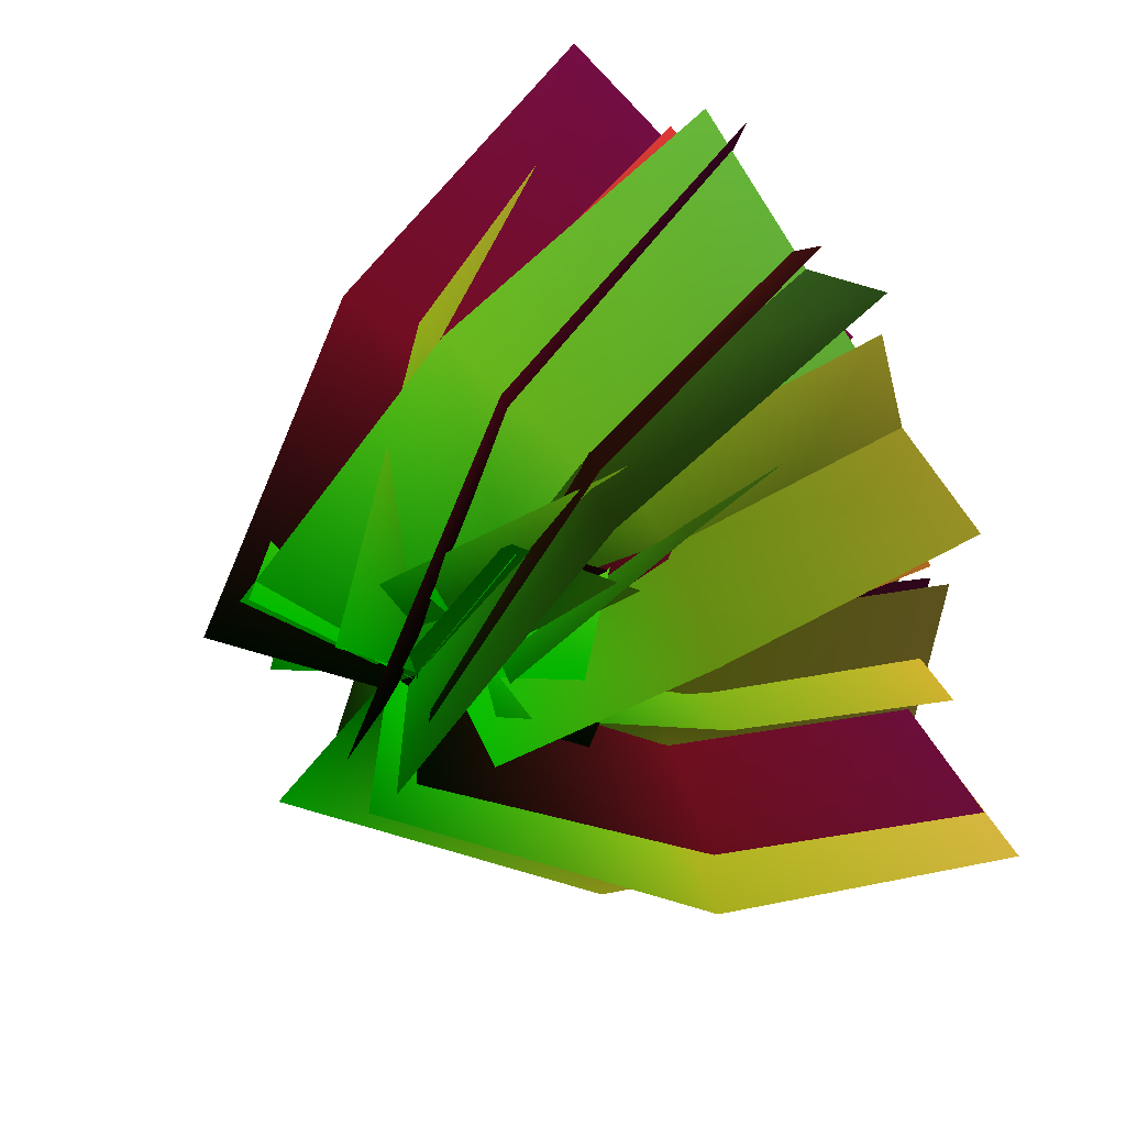
<metadata>
{"format":"obj","ext":"obj","renderer":"f3d","projection":"perspective","resolution":1024,"background":"white","views":[{"elev":54.2,"azim":52.6,"up":"+Z"}]}
</metadata>
<code>
o tree
v 0.8153 3.748 5.041 0.003922 0.8588 0
v -1.26 -3.8 -4.676 0.003922 0.8588 0
v 4.921 8.512 1.692 0.8039 0.8588 0.1569
v 5.215 4.046 -9.956 0.8039 0.8588 0.1569
v 7.323 15.96 -0.2091 0.9843 0.8588 0.3176
v 8.368 13.79 -12.45 0.9843 0.8588 0.3176
v 0.8153 3.748 5.041 0.003922 0.8588 0
v -1.26 -3.8 -4.676 0.003922 0.8588 0
v 4.921 8.512 1.692 0.8039 0.8588 0.1569
v 5.215 4.046 -9.956 0.8039 0.8588 0.1569
v 7.323 15.96 -0.2091 0.9843 0.8588 0.3176
v 8.368 13.79 -12.45 0.9843 0.8588 0.3176
v -4.783 3.753 -1.779 0.003922 0.8588 0
v 4.338 -3.805 2.144 0.003922 0.8588 0
v -0.6541 8.548 -5.146 0.8039 0.8588 0.1569
v 10.79 4.009 -3.118 0.8039 0.8588 0.1569
v 1.755 16.02 -7.054 0.9843 0.8588 0.3176
v 13.94 13.73 -5.609 0.9843 0.8588 0.3176
v -4.783 3.753 -1.779 0.003922 0.8588 0
v 4.338 -3.805 2.144 0.003922 0.8588 0
v -0.6541 8.548 -5.146 0.8039 0.8588 0.1569
v 10.79 4.009 -3.118 0.8039 0.8588 0.1569
v 1.755 16.02 -7.054 0.9843 0.8588 0.3176
v 13.94 13.73 -5.609 0.9843 0.8588 0.3176
v -3.042 3.635 -4.002 0.003922 0.06274 0
v 3.25 -3.696 3.488 0.003922 0.06274 0
v -4.974 8.467 0.8476 0.4902 0.06274 0.1569
v 0.2625 4.098 10.99 0.4902 0.06274 0.1569
v -5.997 15.88 3.591 0.4902 0.06274 0.3137
v -1.074 13.74 14.57 0.4902 0.06274 0.3137
v -3.042 3.635 -4.002 0.003922 0.06274 0
v 3.25 -3.696 3.488 0.003922 0.06274 0
v -4.974 8.467 0.8476 0.4902 0.06274 0.1569
v 0.2625 4.098 10.99 0.4902 0.06274 0.1569
v -5.997 15.88 3.591 0.4902 0.06274 0.3137
v -1.074 13.74 14.57 0.4902 0.06274 0.3137
v 4.973 3.628 -0.7667 0.003922 0.06274 0
v -4.766 -3.689 0.2535 0.003922 0.06274 0
v 3.057 8.414 4.045 0.4902 0.06274 0.1569
v -7.768 4.15 7.795 0.4902 0.06274 0.1569
v 2.039 15.79 6.774 0.4902 0.06274 0.3137
v -9.11 13.83 11.39 0.4902 0.06274 0.3137
v 4.973 3.628 -0.7667 0.003922 0.06274 0
v -4.766 -3.689 0.2535 0.003922 0.06274 0
v 3.057 8.414 4.045 0.4902 0.06274 0.1569
v -7.768 4.15 7.795 0.4902 0.06274 0.1569
v 2.039 15.79 6.774 0.4902 0.06274 0.3137
v -9.11 13.83 11.39 0.4902 0.06274 0.3137
v 3.727 3.843 -2.97 0.003922 0.8118 0
v -3.268 -2.722 3.127 0.003922 0.8118 0
v -1.031 8.755 -4.612 0.7569 0.8118 0.149
v -10.22 4.733 0.7244 0.7569 0.8118 0.149
v -3.696 15.82 -5.554 0.9843 0.8118 0.298
v -13.7 13.93 -0.5041 0.9843 0.8118 0.298
v 3.727 3.843 -2.97 0.003922 0.8118 0
v -3.268 -2.722 3.127 0.003922 0.8118 0
v -1.031 8.755 -4.612 0.7569 0.8118 0.149
v -10.22 4.733 0.7244 0.7569 0.8118 0.149
v -3.696 15.82 -5.554 0.9843 0.8118 0.298
v -13.7 13.93 -0.5041 0.9843 0.8118 0.298
v 1.115 3.845 4.631 0.003922 0.8118 0
v -0.656 -2.724 -4.474 0.003922 0.8118 0
v -3.654 8.772 2.984 0.7569 0.8118 0.149
v -7.602 4.717 -6.873 0.7569 0.8118 0.149
v -6.323 15.85 2.041 0.9843 0.8118 0.298
v -11.07 13.9 -8.099 0.9843 0.8118 0.298
v 1.115 3.845 4.631 0.003922 0.8118 0
v -0.656 -2.724 -4.474 0.003922 0.8118 0
v -3.654 8.772 2.984 0.7569 0.8118 0.149
v -7.602 4.717 -6.873 0.7569 0.8118 0.149
v -6.323 15.85 2.041 0.9843 0.8118 0.298
v -11.07 13.9 -8.099 0.9843 0.8118 0.298
v -4.186 3.841 -2.277 0.003922 0.8824 0
v 4.154 -2.731 1.794 0.003922 0.8824 0
v -3.806 8.799 2.835 0.4902 0.8824 0.149
v 4.7 4.618 9.119 0.4902 0.8824 0.149
v -3.525 15.86 5.775 0.4902 0.8824 0.298
v 5.063 13.72 12.92 0.4902 0.8824 0.298
v -4.186 3.841 -2.277 0.003922 0.8824 0
v 4.154 -2.731 1.794 0.003922 0.8824 0
v -3.806 8.799 2.835 0.4902 0.8824 0.149
v 4.7 4.618 9.119 0.4902 0.8824 0.149
v -3.525 15.86 5.775 0.4902 0.8824 0.298
v 5.063 13.72 12.92 0.4902 0.8824 0.298
v 3.835 3.835 -2.838 0.003922 0.8824 0
v -3.868 -2.725 2.355 0.003922 0.8824 0
v 4.213 8.751 2.238 0.4902 0.8824 0.149
v -3.319 4.666 9.716 0.4902 0.8824 0.149
v 4.493 15.77 5.162 0.4902 0.8824 0.298
v -2.955 13.81 13.53 0.4902 0.8824 0.298
v 3.835 3.835 -2.838 0.003922 0.8824 0
v -3.868 -2.725 2.355 0.003922 0.8824 0
v 4.213 8.751 2.238 0.4902 0.8824 0.149
v -3.319 4.666 9.716 0.4902 0.8824 0.149
v 4.493 15.77 5.162 0.4902 0.8824 0.298
v -2.955 13.81 13.53 0.4902 0.8824 0.298
v -0.05015 3.988 -4.594 0.003922 0.8627 0
v 0.4114 -2.066 4.348 0.003922 0.8627 0
v -4.122 9.024 -1.793 0.7333 0.8627 0.1451
v -5.223 5.117 8.224 0.7333 0.8627 0.1451
v -6.43 15.89 -0.1646 0.9843 0.8627 0.2902
v -8.195 13.95 10.32 0.9843 0.8627 0.2902
v -0.05015 3.988 -4.594 0.003922 0.8627 0
v 0.4114 -2.066 4.348 0.003922 0.8627 0
v -4.122 9.024 -1.793 0.7333 0.8627 0.1451
v -5.223 5.117 8.224 0.7333 0.8627 0.1451
v -6.43 15.89 -0.1646 0.9843 0.8627 0.2902
v -8.195 13.95 10.32 0.9843 0.8627 0.2902
v 4.266 3.984 1.713 0.003922 0.8627 0
v -3.905 -2.063 -1.959 0.003922 0.8627 0
v 0.2093 8.998 4.504 0.7333 0.8627 0.1451
v -9.553 5.142 1.927 0.7333 0.8627 0.1451
v -2.093 15.84 6.128 0.9843 0.8627 0.2902
v -12.53 13.99 4.028 0.9843 0.8627 0.2902
v 4.266 3.984 1.713 0.003922 0.8627 0
v -3.905 -2.063 -1.959 0.003922 0.8627 0
v 0.2093 8.998 4.504 0.7333 0.8627 0.1451
v -9.553 5.142 1.927 0.7333 0.8627 0.1451
v -2.093 15.84 6.128 0.9843 0.8627 0.2902
v -12.53 13.99 4.028 0.9843 0.8627 0.2902
v 0.4748 3.995 4.555 0.003922 0.07059 0
v -0.8017 -1.982 -4.28 0.003922 0.07059 0
v 4.322 9.048 1.359 0.4902 0.07059 0.1451
v 4.431 5.085 -8.626 0.4902 0.07059 0.1451
v 6.642 15.82 -0.5208 0.4902 0.07059 0.2902
v 7.412 13.79 -11.04 0.4902 0.07059 0.2902
v 0.4748 3.995 4.555 0.003922 0.07059 0
v -0.8017 -1.982 -4.28 0.003922 0.07059 0
v 4.322 9.048 1.359 0.4902 0.07059 0.1451
v 4.431 5.085 -8.626 0.4902 0.07059 0.1451
v 6.642 15.82 -0.5208 0.4902 0.07059 0.2902
v 7.412 13.79 -11.04 0.4902 0.07059 0.2902
v -4.394 3.999 -1.276 0.003922 0.07059 0
v 4.067 -1.986 1.55 0.003922 0.07059 0
v -0.5323 9.075 -4.484 0.4902 0.07059 0.1451
v 9.285 5.058 -2.783 0.4902 0.07059 0.1451
v 1.795 15.87 -6.37 0.4902 0.07059 0.2902
v 12.26 13.74 -5.193 0.4902 0.07059 0.2902
v -4.394 3.999 -1.276 0.003922 0.07059 0
v 4.067 -1.986 1.55 0.003922 0.07059 0
v -0.5323 9.075 -4.484 0.4902 0.07059 0.1451
v 9.285 5.058 -2.783 0.4902 0.07059 0.1451
v 1.795 15.87 -6.37 0.4902 0.07059 0.2902
v 12.26 13.74 -5.193 0.4902 0.07059 0.2902
v -3.124 4.262 -2.918 0.003922 0.2627 0
v 3.17 -0.8671 2.576 0.003922 0.2627 0
v -3.689 9.488 1.738 0.6863 0.2627 0.1333
v 2.457 5.871 8.467 0.6863 0.2627 0.1333
v -3.981 15.99 4.567 0.9843 0.2627 0.2706
v 2.089 14.03 12.01 0.9843 0.2627 0.2706
v -3.124 4.262 -2.918 0.003922 0.2627 0
v 3.17 -0.8671 2.576 0.003922 0.2627 0
v -3.689 9.488 1.738 0.6863 0.2627 0.1333
v 2.457 5.871 8.467 0.6863 0.2627 0.1333
v -3.981 15.99 4.567 0.9843 0.2627 0.2706
v 2.089 14.03 12.01 0.9843 0.2627 0.2706
v 3.755 4.256 -2.058 0.003922 0.2627 0
v -3.709 -0.8604 1.715 0.003922 0.2627 0
v 3.193 9.453 2.577 0.6863 0.2627 0.1333
v -4.425 5.907 7.628 0.6863 0.2627 0.1333
v 2.901 15.92 5.391 0.9843 0.2627 0.2706
v -4.794 14.1 11.19 0.9843 0.2627 0.2706
v 3.755 4.256 -2.058 0.003922 0.2627 0
v -3.709 -0.8604 1.715 0.003922 0.2627 0
v 3.193 9.453 2.577 0.6863 0.2627 0.1333
v -4.425 5.907 7.628 0.6863 0.2627 0.1333
v 2.901 15.92 5.391 0.9843 0.2627 0.2706
v -4.794 14.1 11.19 0.9843 0.2627 0.2706
v 3.661 4.272 2.161 0.003922 0.5765 0
v -3.625 -0.6977 -1.833 0.003922 0.5765 0
v 3.218 9.528 -2.428 0.4902 0.5765 0.1333
v -4.18 6.041 -7.608 0.4902 0.5765 0.1333
v 2.996 15.96 -5.238 0.4902 0.5765 0.2706
v -4.46 14.16 -11.14 0.4902 0.5765 0.2706
v 3.661 4.272 2.161 0.003922 0.5765 0
v -3.625 -0.6977 -1.833 0.003922 0.5765 0
v 3.218 9.528 -2.428 0.4902 0.5765 0.1333
v -4.18 6.041 -7.608 0.4902 0.5765 0.1333
v 2.996 15.96 -5.238 0.4902 0.5765 0.2706
v -4.46 14.16 -11.14 0.4902 0.5765 0.2706
v -3.151 4.279 2.843 0.003922 0.5765 0
v 3.187 -0.7045 -2.516 0.003922 0.5765 0
v -3.595 9.562 -1.767 0.4902 0.5765 0.1333
v 2.634 6.006 -8.269 0.4902 0.5765 0.1333
v -3.818 16.03 -4.59 0.4902 0.5765 0.2706
v 2.355 14.09 -11.79 0.4902 0.5765 0.2706
v -3.151 4.279 2.843 0.003922 0.5765 0
v 3.187 -0.7045 -2.516 0.003922 0.5765 0
v -3.595 9.562 -1.767 0.4902 0.5765 0.1333
v 2.634 6.006 -8.269 0.4902 0.5765 0.1333
v -3.818 16.03 -4.59 0.4902 0.5765 0.2706
v 2.355 14.09 -11.79 0.4902 0.5765 0.2706
v -4.048 4.443 0.1732 0.003922 0.9373 0
v 3.878 0.01324 -0.3813 0.003922 0.9373 0
v -1.203 9.838 3.545 0.6549 0.9373 0.1294
v 7.259 6.502 3.626 0.6549 0.9373 0.1294
v 0.6557 16.11 5.697 0.9843 0.9373 0.2588
v 9.528 14.18 6.253 0.9843 0.9373 0.2588
v -4.048 4.443 0.1732 0.003922 0.9373 0
v 3.878 0.01324 -0.3813 0.003922 0.9373 0
v -1.203 9.838 3.545 0.6549 0.9373 0.1294
v 7.259 6.502 3.626 0.6549 0.9373 0.1294
v 0.6557 16.11 5.697 0.9843 0.9373 0.2588
v 9.528 14.18 6.253 0.9843 0.9373 0.2588
v 0.8799 4.437 -3.961 0.003922 0.9373 0
v -1.05 0.01872 3.753 0.003922 0.9373 0
v 3.717 9.815 -0.5983 0.6549 0.9373 0.1294
v 2.34 6.524 7.769 0.6549 0.9373 0.1294
v 5.569 16.06 1.546 0.9843 0.9373 0.2588
v 4.615 14.23 10.4 0.9843 0.9373 0.2588
v 0.8799 4.437 -3.961 0.003922 0.9373 0
v -1.05 0.01872 3.753 0.003922 0.9373 0
v 3.717 9.815 -0.5983 0.6549 0.9373 0.1294
v 2.34 6.524 7.769 0.6549 0.9373 0.1294
v 5.569 16.06 1.546 0.9843 0.9373 0.2588
v 4.615 14.23 10.4 0.9843 0.9373 0.2588
v 3.974 4.473 -0.4132 0.003922 0.2039 0
v -3.8 0.3153 0.5879 0.003922 0.2039 0
v 1.055 9.93 -3.44 0.4902 0.2039 0.1255
v -7.25 6.839 -2.989 0.4902 0.2039 0.1255
v -0.7808 16.16 -5.385 0.4902 0.2039 0.2549
v -9.493 14.48 -5.367 0.4902 0.2039 0.2549
v 3.974 4.473 -0.4132 0.003922 0.2039 0
v -3.8 0.3153 0.5879 0.003922 0.2039 0
v 1.055 9.93 -3.44 0.4902 0.2039 0.1255
v -7.25 6.839 -2.989 0.4902 0.2039 0.1255
v -0.7808 16.16 -5.385 0.4902 0.2039 0.2549
v -9.493 14.48 -5.367 0.4902 0.2039 0.2549
v -0.529 4.478 3.955 0.003922 0.2039 0
v 0.7036 0.3101 -3.78 0.003922 0.2039 0
v -3.456 9.95 0.9207 0.4902 0.2039 0.1255
v -2.739 6.818 -7.35 0.4902 0.2039 0.1255
v -5.298 16.2 -1.031 0.4902 0.2039 0.2549
v -4.977 14.44 -9.721 0.4902 0.2039 0.2549
v -0.529 4.478 3.955 0.003922 0.2039 0
v 0.7036 0.3101 -3.78 0.003922 0.2039 0
v -3.456 9.95 0.9207 0.4902 0.2039 0.1255
v -2.739 6.818 -7.35 0.4902 0.2039 0.1255
v -5.298 16.2 -1.031 0.4902 0.2039 0.2549
v -4.977 14.44 -9.721 0.4902 0.2039 0.2549
v -0.3805 4.726 3.668 0.003922 0.8627 0
v 0.2575 1.357 -3.581 0.003922 0.8627 0
v 2.773 10.32 1.57 0.6157 0.8627 0.1216
v 3.747 7.575 -5.902 0.6157 0.8627 0.1216
v 5.004 16.31 0.1067 0.9843 0.8627 0.2431
v 6.356 14.61 -7.613 0.9843 0.8627 0.2431
v -0.3805 4.726 3.668 0.003922 0.8627 0
v 0.2575 1.357 -3.581 0.003922 0.8627 0
v 2.773 10.32 1.57 0.6157 0.8627 0.1216
v 3.747 7.575 -5.902 0.6157 0.8627 0.1216
v 5.004 16.31 0.1067 0.9843 0.8627 0.2431
v 6.356 14.61 -7.613 0.9843 0.8627 0.2431
v -3.531 4.73 -1.047 0.003922 0.8627 0
v 3.408 1.353 1.134 0.003922 0.8627 0
v -0.3729 10.33 -3.148 0.6157 0.8627 0.1216
v 6.893 7.563 -1.185 0.6157 0.8627 0.1216
v 1.864 16.33 -4.614 0.9843 0.8627 0.2431
v 9.497 14.58 -2.892 0.9843 0.8627 0.2431
v -3.531 4.73 -1.047 0.003922 0.8627 0
v 3.408 1.353 1.134 0.003922 0.8627 0
v -0.3729 10.33 -3.148 0.6157 0.8627 0.1216
v 6.893 7.563 -1.185 0.6157 0.8627 0.1216
v 1.864 16.33 -4.614 0.9843 0.8627 0.2431
v 9.497 14.58 -2.892 0.9843 0.8627 0.2431
v 0.1474 4.654 -3.726 0.003922 0.9216 0
v -0.02298 1.323 3.635 0.003922 0.9216 0
v -2.767 10.33 -1.454 0.4902 0.9216 0.1216
v -3.256 7.652 6.156 0.4902 0.9216 0.1216
v -4.749 16.41 0.1158 0.4902 0.9216 0.2431
v -5.572 14.79 7.991 0.4902 0.9216 0.2431
v 0.1474 4.654 -3.726 0.003922 0.9216 0
v -0.02298 1.323 3.635 0.003922 0.9216 0
v -2.767 10.33 -1.454 0.4902 0.9216 0.1216
v -3.256 7.652 6.156 0.4902 0.9216 0.1216
v -4.749 16.41 0.1158 0.4902 0.9216 0.2431
v -5.572 14.79 7.991 0.4902 0.9216 0.2431
v 3.65 4.649 0.7891 0.003922 0.9216 0
v -3.526 1.327 -0.8802 0.003922 0.9216 0
v 0.7399 10.32 3.058 0.4902 0.9216 0.1216
v -6.763 7.666 1.644 0.4902 0.9216 0.1216
v -1.237 16.38 4.624 0.4902 0.9216 0.2431
v -9.084 14.82 3.483 0.4902 0.9216 0.2431
v 3.65 4.649 0.7891 0.003922 0.9216 0
v -3.526 1.327 -0.8802 0.003922 0.9216 0
v 0.7399 10.32 3.058 0.4902 0.9216 0.1216
v -6.763 7.666 1.644 0.4902 0.9216 0.1216
v -1.237 16.38 4.624 0.4902 0.9216 0.2431
v -9.084 14.82 3.483 0.4902 0.9216 0.2431
v 2.637 4.714 2.143 0.003922 0.7373 0
v -2.626 2.218 -2.091 0.003922 0.7373 0
v 2.53 10.47 -0.9325 0.5765 0.7373 0.1137
v -2.739 8.319 -5.344 0.5765 0.7373 0.1137
v 2.472 16.36 -3.272 0.9843 0.7373 0.2275
v -2.803 14.93 -7.958 0.9843 0.7373 0.2275
v 2.637 4.714 2.143 0.003922 0.7373 0
v -2.626 2.218 -2.091 0.003922 0.7373 0
v 2.53 10.47 -0.9325 0.5765 0.7373 0.1137
v -2.739 8.319 -5.344 0.5765 0.7373 0.1137
v 2.472 16.36 -3.272 0.9843 0.7373 0.2275
v -2.803 14.93 -7.958 0.9843 0.7373 0.2275
v -2.451 4.721 2.34 0.003922 0.7373 0
v 2.462 2.21 -2.288 0.003922 0.7373 0
v -2.558 10.49 -0.7402 0.5765 0.7373 0.1137
v 2.349 8.303 -5.536 0.5765 0.7373 0.1137
v -2.616 16.4 -3.087 0.9843 0.7373 0.2275
v 2.285 14.89 -8.143 0.9843 0.7373 0.2275
v -2.451 4.721 2.34 0.003922 0.7373 0
v 2.462 2.21 -2.288 0.003922 0.7373 0
v -2.558 10.49 -0.7402 0.5765 0.7373 0.1137
v 2.349 8.303 -5.536 0.5765 0.7373 0.1137
v -2.616 16.4 -3.087 0.9843 0.7373 0.2275
v 2.285 14.89 -8.143 0.9843 0.7373 0.2275
v -3.002 4.644 -1.687 0.003922 0.8784 0
v 3.002 2.182 1.648 0.003922 0.8784 0
v -2.347 10.51 1.26 0.4902 0.8784 0.1137
v 3.69 8.354 4.742 0.4902 0.8784 0.1137
v -1.82 16.5 3.533 0.4902 0.8784 0.2314
v 4.272 14.98 7.25 0.4902 0.8784 0.2314
v -3.002 4.644 -1.687 0.003922 0.8784 0
v 3.002 2.182 1.648 0.003922 0.8784 0
v -2.347 10.51 1.26 0.4902 0.8784 0.1137
v 3.69 8.354 4.742 0.4902 0.8784 0.1137
v -1.82 16.5 3.533 0.4902 0.8784 0.2314
v 4.272 14.98 7.25 0.4902 0.8784 0.2314
v 2.039 4.637 -2.787 0.003922 0.8784 0
v -2.038 2.189 2.747 0.003922 0.8784 0
v 2.693 10.5 0.1565 0.4902 0.8784 0.1137
v -1.35 8.37 5.845 0.4902 0.8784 0.1137
v 3.219 16.47 2.423 0.4902 0.8784 0.2314
v -0.766 15.02 8.361 0.4902 0.8784 0.2314
v 2.039 4.637 -2.787 0.003922 0.8784 0
v -2.038 2.189 2.747 0.003922 0.8784 0
v 2.693 10.5 0.1565 0.4902 0.8784 0.1137
v -1.35 8.37 5.845 0.4902 0.8784 0.1137
v 3.219 16.47 2.423 0.4902 0.8784 0.2314
v -0.766 15.02 8.361 0.4902 0.8784 0.2314
v -3.018 4.63 1.024 0.003922 0.5961 0
v 3.066 2.809 -1.004 0.003922 0.5961 0
v -0.908 10.54 2.181 0.5529 0.5961 0.1098
v 5.223 8.858 0.1789 0.5529 0.5961 0.1098
v 0.8876 16.47 3.158 0.9843 0.5961 0.2196
v 7.125 15.14 1.213 0.9843 0.5961 0.2196
v -3.018 4.63 1.024 0.003922 0.5961 0
v 3.066 2.809 -1.004 0.003922 0.5961 0
v -0.908 10.54 2.181 0.5529 0.5961 0.1098
v 5.223 8.858 0.1789 0.5529 0.5961 0.1098
v 0.8876 16.47 3.158 0.9843 0.5961 0.2196
v 7.125 15.14 1.213 0.9843 0.5961 0.2196
v -0.7427 4.627 -3.104 0.003922 0.5961 0
v 0.7905 2.812 3.125 0.003922 0.5961 0
v 1.366 10.54 -1.948 0.5529 0.5961 0.1098
v 2.949 8.863 4.308 0.5529 0.5961 0.1098
v 3.16 16.46 -0.9725 0.9843 0.5961 0.2196
v 4.853 15.16 5.343 0.9843 0.5961 0.2196
v -0.7427 4.627 -3.104 0.003922 0.5961 0
v 0.7905 2.812 3.125 0.003922 0.5961 0
v 1.366 10.54 -1.948 0.5529 0.5961 0.1098
v 2.949 8.863 4.308 0.5529 0.5961 0.1098
v 3.16 16.46 -0.9725 0.9843 0.5961 0.2196
v 4.853 15.16 5.343 0.9843 0.5961 0.2196
g brunch texture
f 3 1 4
f 1 2 4
f 5 3 6
f 3 4 6
f 7 9 10
f 8 7 10
f 9 11 12
f 10 9 12
f 15 13 16
f 13 14 16
f 17 15 18
f 15 16 18
f 19 21 22
f 20 19 22
f 21 23 24
f 22 21 24
f 27 25 28
f 25 26 28
f 29 27 30
f 27 28 30
f 31 33 34
f 32 31 34
f 33 35 36
f 34 33 36
f 39 37 40
f 37 38 40
f 41 39 42
f 39 40 42
f 43 45 46
f 44 43 46
f 45 47 48
f 46 45 48
f 51 49 52
f 49 50 52
f 53 51 54
f 51 52 54
f 55 57 58
f 56 55 58
f 57 59 60
f 58 57 60
f 63 61 64
f 61 62 64
f 65 63 66
f 63 64 66
f 67 69 70
f 68 67 70
f 69 71 72
f 70 69 72
f 75 73 76
f 73 74 76
f 77 75 78
f 75 76 78
f 79 81 82
f 80 79 82
f 81 83 84
f 82 81 84
f 87 85 88
f 85 86 88
f 89 87 90
f 87 88 90
f 91 93 94
f 92 91 94
f 93 95 96
f 94 93 96
f 99 97 100
f 97 98 100
f 101 99 102
f 99 100 102
f 103 105 106
f 104 103 106
f 105 107 108
f 106 105 108
f 111 109 112
f 109 110 112
f 113 111 114
f 111 112 114
f 115 117 118
f 116 115 118
f 117 119 120
f 118 117 120
f 123 121 124
f 121 122 124
f 125 123 126
f 123 124 126
f 127 129 130
f 128 127 130
f 129 131 132
f 130 129 132
f 135 133 136
f 133 134 136
f 137 135 138
f 135 136 138
f 139 141 142
f 140 139 142
f 141 143 144
f 142 141 144
f 147 145 148
f 145 146 148
f 149 147 150
f 147 148 150
f 151 153 154
f 152 151 154
f 153 155 156
f 154 153 156
f 159 157 160
f 157 158 160
f 161 159 162
f 159 160 162
f 163 165 166
f 164 163 166
f 165 167 168
f 166 165 168
f 171 169 172
f 169 170 172
f 173 171 174
f 171 172 174
f 175 177 178
f 176 175 178
f 177 179 180
f 178 177 180
f 183 181 184
f 181 182 184
f 185 183 186
f 183 184 186
f 187 189 190
f 188 187 190
f 189 191 192
f 190 189 192
f 195 193 196
f 193 194 196
f 197 195 198
f 195 196 198
f 199 201 202
f 200 199 202
f 201 203 204
f 202 201 204
f 207 205 208
f 205 206 208
f 209 207 210
f 207 208 210
f 211 213 214
f 212 211 214
f 213 215 216
f 214 213 216
f 219 217 220
f 217 218 220
f 221 219 222
f 219 220 222
f 223 225 226
f 224 223 226
f 225 227 228
f 226 225 228
f 231 229 232
f 229 230 232
f 233 231 234
f 231 232 234
f 235 237 238
f 236 235 238
f 237 239 240
f 238 237 240
f 243 241 244
f 241 242 244
f 245 243 246
f 243 244 246
f 247 249 250
f 248 247 250
f 249 251 252
f 250 249 252
f 255 253 256
f 253 254 256
f 257 255 258
f 255 256 258
f 259 261 262
f 260 259 262
f 261 263 264
f 262 261 264
f 267 265 268
f 265 266 268
f 269 267 270
f 267 268 270
f 271 273 274
f 272 271 274
f 273 275 276
f 274 273 276
f 279 277 280
f 277 278 280
f 281 279 282
f 279 280 282
f 283 285 286
f 284 283 286
f 285 287 288
f 286 285 288
f 291 289 292
f 289 290 292
f 293 291 294
f 291 292 294
f 295 297 298
f 296 295 298
f 297 299 300
f 298 297 300
f 303 301 304
f 301 302 304
f 305 303 306
f 303 304 306
f 307 309 310
f 308 307 310
f 309 311 312
f 310 309 312
f 315 313 316
f 313 314 316
f 317 315 318
f 315 316 318
f 319 321 322
f 320 319 322
f 321 323 324
f 322 321 324
f 327 325 328
f 325 326 328
f 329 327 330
f 327 328 330
f 331 333 334
f 332 331 334
f 333 335 336
f 334 333 336
f 339 337 340
f 337 338 340
f 341 339 342
f 339 340 342
f 343 345 346
f 344 343 346
f 345 347 348
f 346 345 348
f 351 349 352
f 349 350 352
f 353 351 354
f 351 352 354
f 355 357 358
f 356 355 358
f 357 359 360
f 358 357 360

</code>
